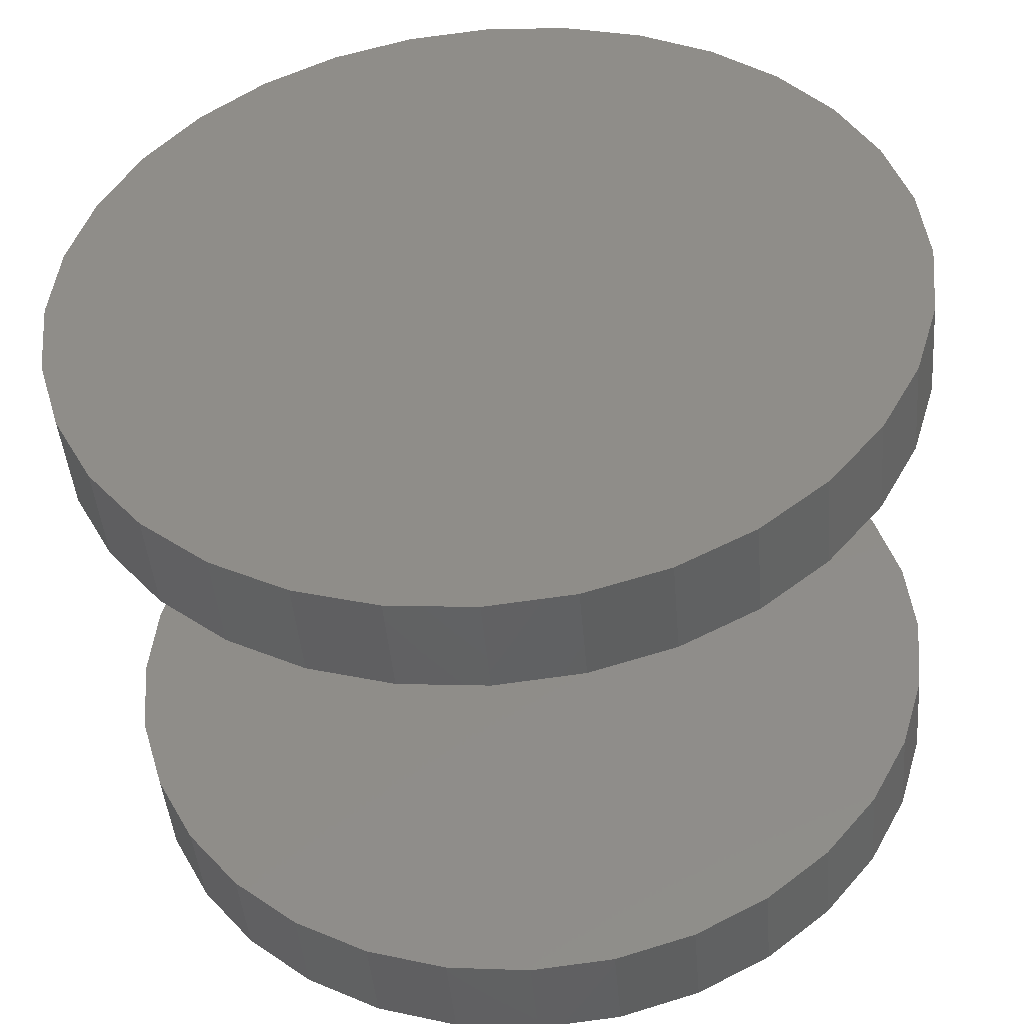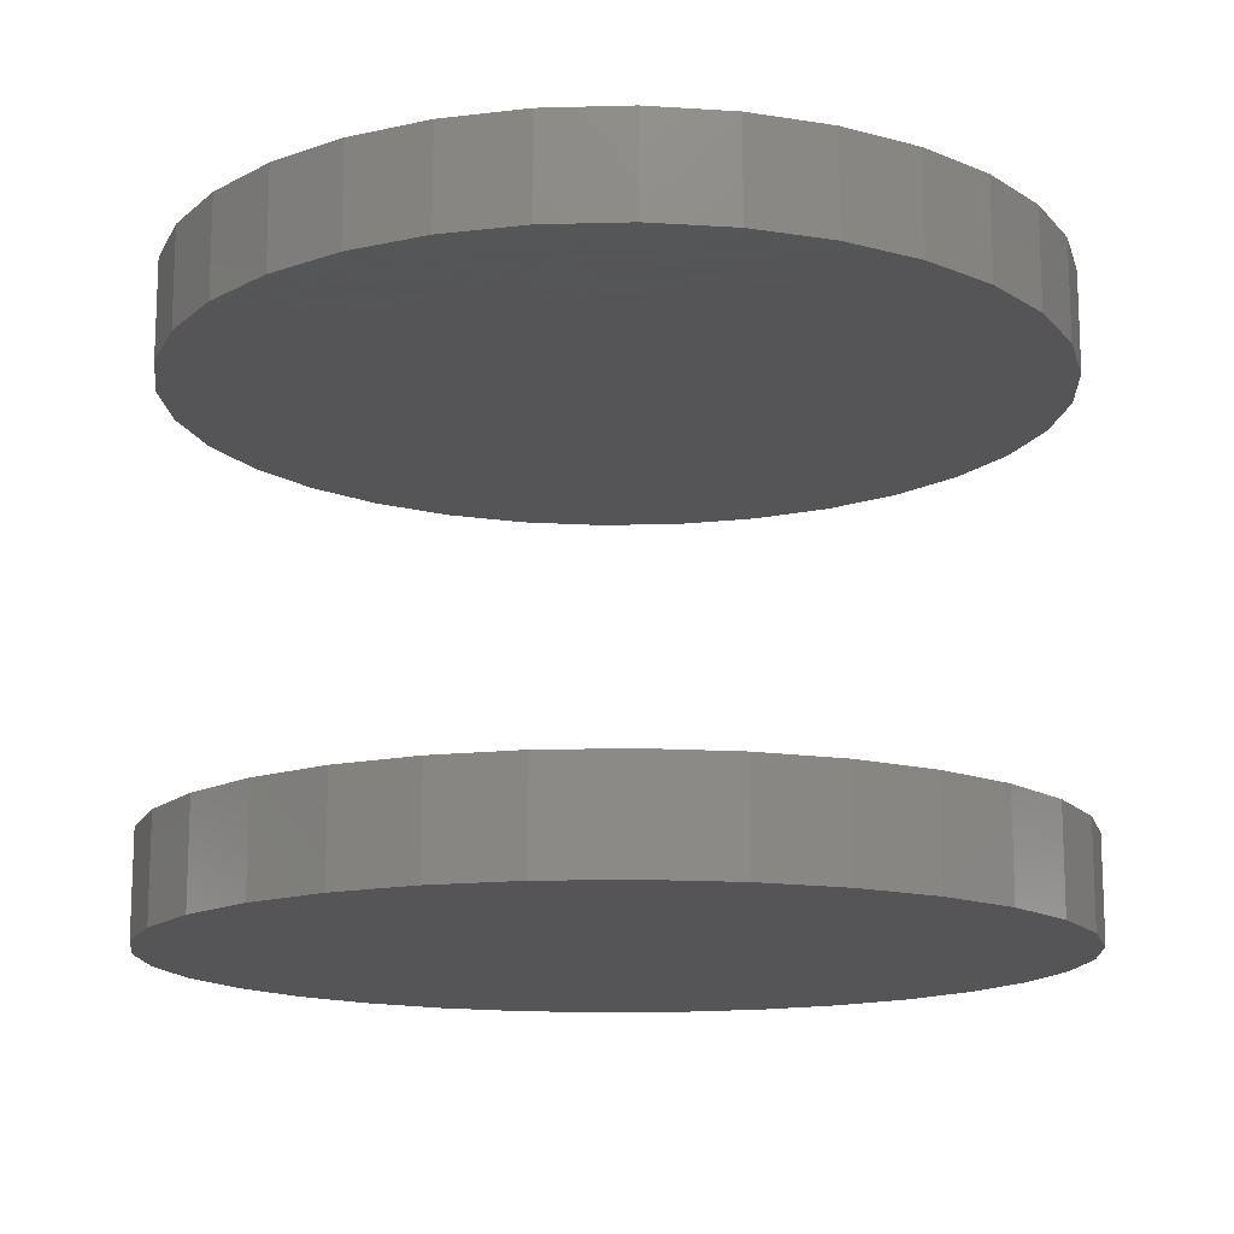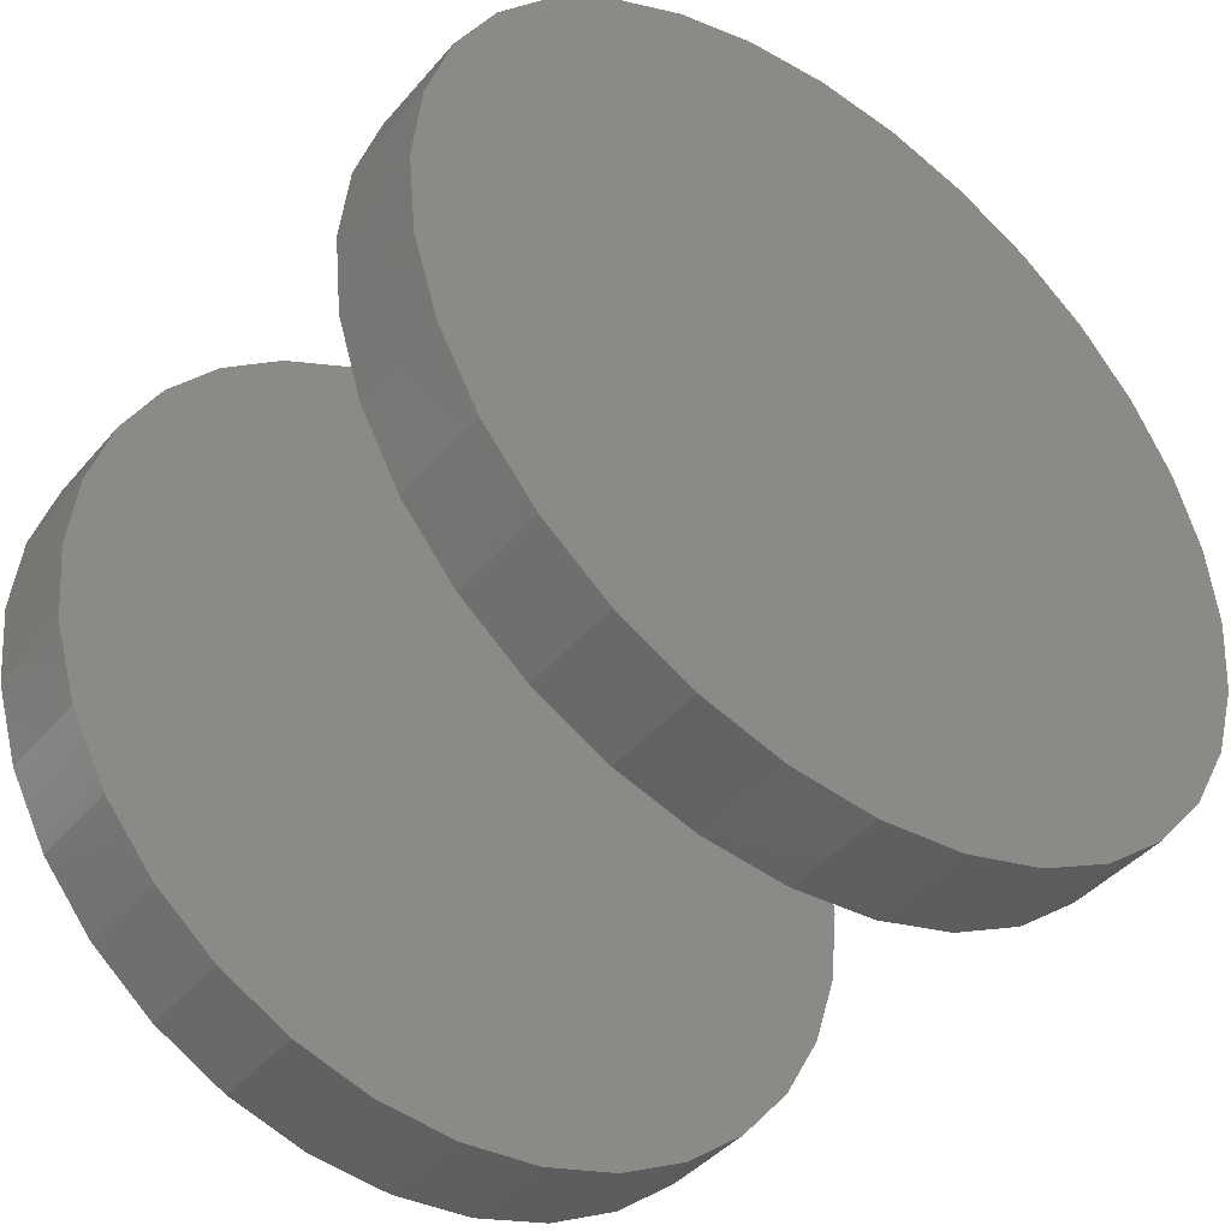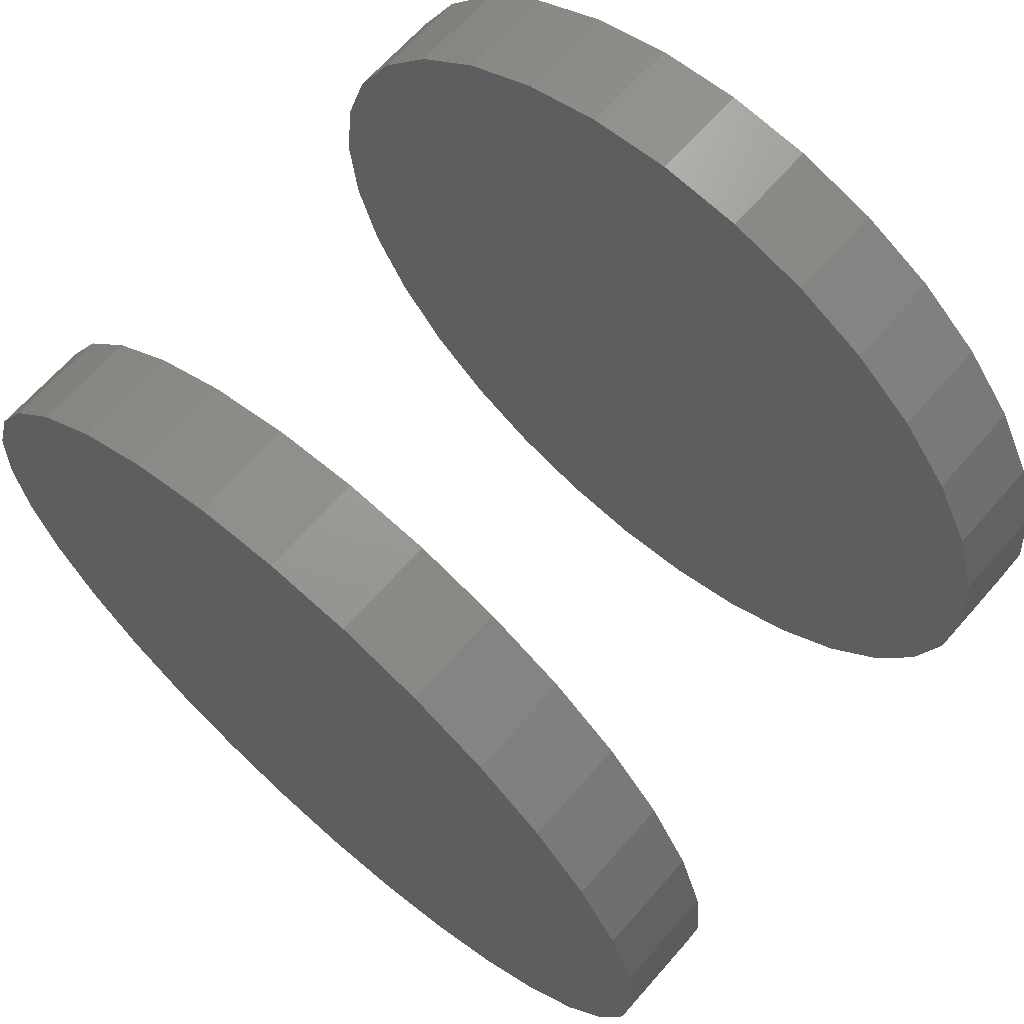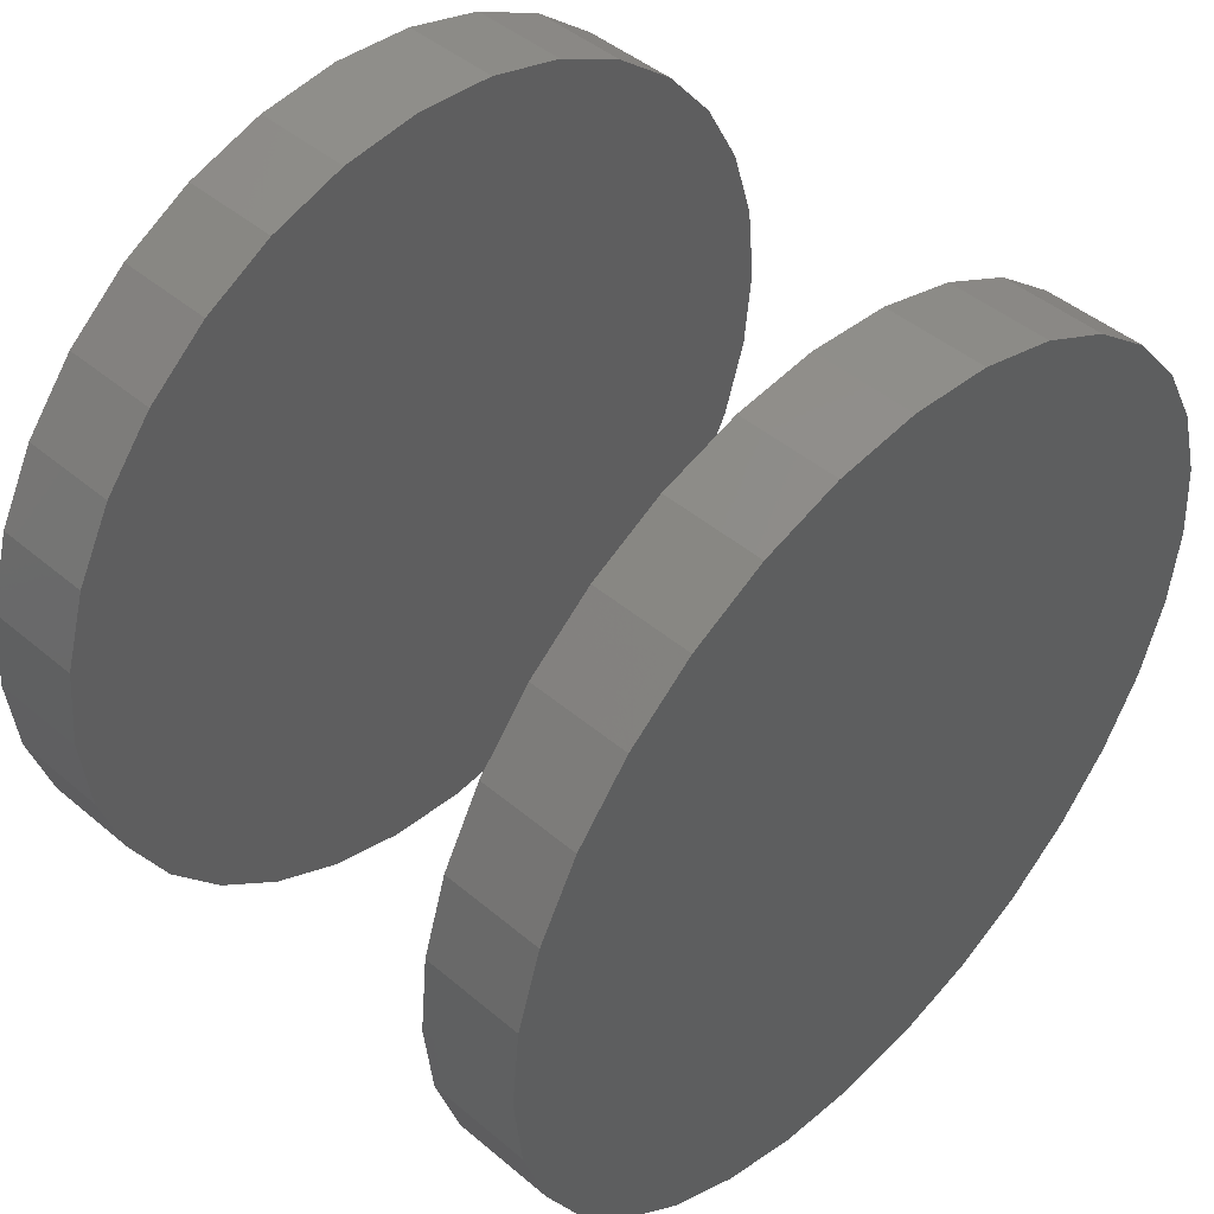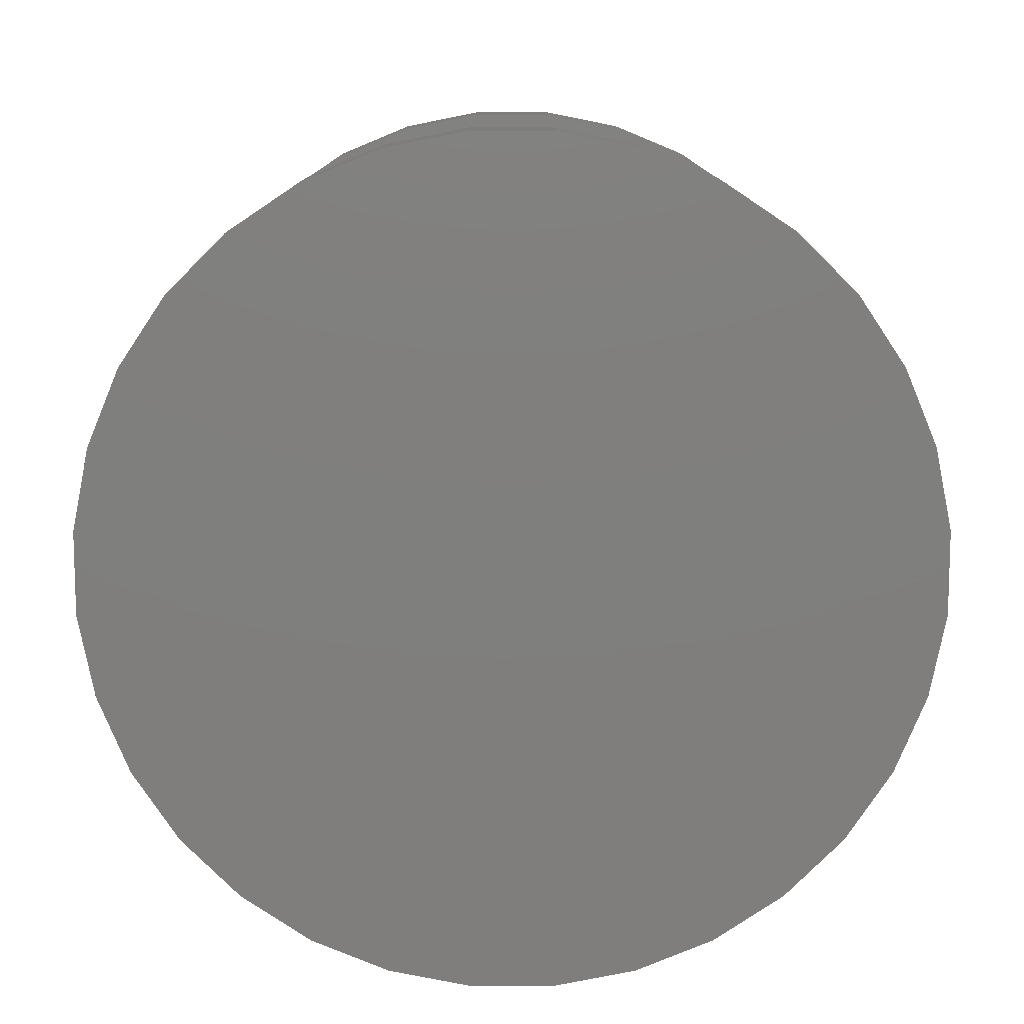
<metadata>
{"format":"stl","ext":"stl","renderer":"f3d","projection":"perspective","resolution":1024,"background":"white","views":[{"elev":-45.4,"azim":4.9,"up":"+Y"},{"elev":-14.4,"azim":-137.3,"up":"+Z"},{"elev":-42.8,"azim":142.9,"up":"+Y"},{"elev":66.7,"azim":-138.7,"up":"+Y"},{"elev":46.2,"azim":-46.2,"up":"+Y"},{"elev":-78.9,"azim":-73.1,"up":"+Z"}]}
</metadata>
<code>
# stl→obj: 128 verts, 248 faces
v 0.3947 0.002303 0.1641
v 0.3947 0.002303 0.1953
v 0.3973 0.02849 0.1641
v 0.3973 0.02849 0.1953
v 0.405 0.05366 0.1641
v 0.405 0.05366 0.1953
v 0.4174 0.07687 0.1641
v 0.4174 0.07687 0.1953
v 0.434 0.0972 0.1641
v 0.434 0.0972 0.1953
v 0.4544 0.1139 0.1641
v 0.4544 0.1139 0.1953
v 0.4776 0.1263 0.1641
v 0.4776 0.1263 0.1953
v 0.5028 0.1339 0.1641
v 0.5028 0.1339 0.1953
v 0.5289 0.1365 0.1641
v 0.5289 0.1365 0.1953
v 0.5551 0.1339 0.1641
v 0.5551 0.1339 0.1953
v 0.5803 0.1263 0.1641
v 0.5803 0.1263 0.1953
v 0.6035 0.1139 0.1641
v 0.6035 0.1139 0.1953
v 0.6238 0.0972 0.1641
v 0.6238 0.0972 0.1953
v 0.6405 0.07687 0.1641
v 0.6405 0.07687 0.1953
v 0.6529 0.05366 0.1641
v 0.6529 0.05366 0.1953
v 0.6606 0.02849 0.1641
v 0.6606 0.02849 0.1953
v 0.6632 0.002303 0.1641
v 0.6632 0.002303 0.1953
v 0.3947 0.002303 0
v 0.3947 0.002303 0.03125
v 0.3973 0.02849 0
v 0.3973 0.02849 0.03125
v 0.405 0.05366 0
v 0.405 0.05366 0.03125
v 0.4174 0.07687 0
v 0.4174 0.07687 0.03125
v 0.434 0.0972 0
v 0.434 0.0972 0.03125
v 0.4544 0.1139 0
v 0.4544 0.1139 0.03125
v 0.4776 0.1263 0
v 0.4776 0.1263 0.03125
v 0.5028 0.1339 0
v 0.5028 0.1339 0.03125
v 0.5289 0.1365 0
v 0.5289 0.1365 0.03125
v 0.5551 0.1339 0
v 0.5551 0.1339 0.03125
v 0.5803 0.1263 0
v 0.5803 0.1263 0.03125
v 0.6035 0.1139 0
v 0.6035 0.1139 0.03125
v 0.6238 0.0972 0
v 0.6238 0.0972 0.03125
v 0.6405 0.07687 0
v 0.6405 0.07687 0.03125
v 0.6529 0.05366 0
v 0.6529 0.05366 0.03125
v 0.6606 0.02849 0
v 0.6606 0.02849 0.03125
v 0.6632 0.002303 0
v 0.6632 0.002303 0.03125
v 0.6606 -0.02388 0.1641
v 0.6606 -0.02388 0.1953
v 0.6529 -0.04906 0.1641
v 0.6529 -0.04906 0.1953
v 0.6405 -0.07226 0.1641
v 0.6405 -0.07226 0.1953
v 0.6238 -0.0926 0.1641
v 0.6238 -0.0926 0.1953
v 0.6035 -0.1093 0.1641
v 0.6035 -0.1093 0.1953
v 0.5803 -0.1217 0.1641
v 0.5803 -0.1217 0.1953
v 0.5551 -0.1293 0.1641
v 0.5551 -0.1293 0.1953
v 0.5289 -0.1319 0.1641
v 0.5289 -0.1319 0.1953
v 0.5028 -0.1293 0.1641
v 0.5028 -0.1293 0.1953
v 0.4776 -0.1217 0.1641
v 0.4776 -0.1217 0.1953
v 0.4544 -0.1093 0.1641
v 0.4544 -0.1093 0.1953
v 0.434 -0.0926 0.1641
v 0.434 -0.0926 0.1953
v 0.4174 -0.07226 0.1641
v 0.4174 -0.07226 0.1953
v 0.405 -0.04906 0.1641
v 0.405 -0.04906 0.1953
v 0.3973 -0.02388 0.1641
v 0.3973 -0.02388 0.1953
v 0.6606 -0.02388 0
v 0.6606 -0.02388 0.03125
v 0.6529 -0.04906 0
v 0.6529 -0.04906 0.03125
v 0.6405 -0.07226 0
v 0.6405 -0.07226 0.03125
v 0.6238 -0.0926 0
v 0.6238 -0.0926 0.03125
v 0.6035 -0.1093 0
v 0.6035 -0.1093 0.03125
v 0.5803 -0.1217 0
v 0.5803 -0.1217 0.03125
v 0.5551 -0.1293 0
v 0.5551 -0.1293 0.03125
v 0.5289 -0.1319 0
v 0.5289 -0.1319 0.03125
v 0.5028 -0.1293 0
v 0.5028 -0.1293 0.03125
v 0.4776 -0.1217 0
v 0.4776 -0.1217 0.03125
v 0.4544 -0.1093 0
v 0.4544 -0.1093 0.03125
v 0.434 -0.0926 0
v 0.434 -0.0926 0.03125
v 0.4174 -0.07226 0
v 0.4174 -0.07226 0.03125
v 0.405 -0.04906 0
v 0.405 -0.04906 0.03125
v 0.3973 -0.02388 0
v 0.3973 -0.02388 0.03125
f 1 2 3
f 3 2 4
f 3 4 5
f 5 4 6
f 5 6 7
f 7 6 8
f 7 8 9
f 9 8 10
f 9 10 11
f 11 10 12
f 11 12 13
f 13 12 14
f 13 14 15
f 15 14 16
f 15 16 17
f 17 16 18
f 17 18 19
f 19 18 20
f 19 20 21
f 21 20 22
f 21 22 23
f 23 22 24
f 23 24 25
f 25 24 26
f 25 26 27
f 27 26 28
f 27 28 29
f 29 28 30
f 29 30 31
f 31 30 32
f 31 32 33
f 33 32 34
f 35 36 37
f 37 36 38
f 37 38 39
f 39 38 40
f 39 40 41
f 41 40 42
f 41 42 43
f 43 42 44
f 43 44 45
f 45 44 46
f 45 46 47
f 47 46 48
f 47 48 49
f 49 48 50
f 49 50 51
f 51 50 52
f 51 52 53
f 53 52 54
f 53 54 55
f 55 54 56
f 55 56 57
f 57 56 58
f 57 58 59
f 59 58 60
f 59 60 61
f 61 60 62
f 61 62 63
f 63 62 64
f 63 64 65
f 65 64 66
f 65 66 67
f 67 66 68
f 33 34 69
f 69 34 70
f 69 70 71
f 71 70 72
f 71 72 73
f 73 72 74
f 73 74 75
f 75 74 76
f 75 76 77
f 77 76 78
f 77 78 79
f 79 78 80
f 79 80 81
f 81 80 82
f 81 82 83
f 83 82 84
f 83 84 85
f 85 84 86
f 85 86 87
f 87 86 88
f 87 88 89
f 89 88 90
f 89 90 91
f 91 90 92
f 91 92 93
f 93 92 94
f 93 94 95
f 95 94 96
f 95 96 97
f 97 96 98
f 97 98 1
f 1 98 2
f 67 68 99
f 99 68 100
f 99 100 101
f 101 100 102
f 101 102 103
f 103 102 104
f 103 104 105
f 105 104 106
f 105 106 107
f 107 106 108
f 107 108 109
f 109 108 110
f 109 110 111
f 111 110 112
f 111 112 113
f 113 112 114
f 113 114 115
f 115 114 116
f 115 116 117
f 117 116 118
f 117 118 119
f 119 118 120
f 119 120 121
f 121 120 122
f 121 122 123
f 123 122 124
f 123 124 125
f 125 124 126
f 125 126 127
f 127 126 128
f 127 128 35
f 35 128 36
f 50 54 52
f 54 50 48
f 54 48 56
f 110 116 112
f 112 116 114
f 56 48 58
f 58 48 46
f 58 46 60
f 60 46 44
f 60 44 62
f 62 44 42
f 62 42 64
f 64 42 40
f 64 40 66
f 66 40 38
f 66 38 68
f 68 38 36
f 68 36 100
f 100 36 128
f 100 128 102
f 102 128 126
f 102 126 104
f 104 126 124
f 104 124 106
f 106 124 122
f 106 122 108
f 108 122 120
f 108 120 110
f 110 120 118
f 110 118 116
f 17 19 15
f 13 15 19
f 21 13 19
f 81 85 79
f 83 85 81
f 85 87 79
f 79 87 89
f 79 89 77
f 77 89 91
f 77 91 75
f 75 91 93
f 75 93 73
f 73 93 95
f 73 95 71
f 71 95 97
f 71 97 69
f 69 97 1
f 69 1 33
f 33 1 3
f 33 3 31
f 31 3 5
f 31 5 29
f 29 5 7
f 29 7 27
f 27 7 9
f 27 9 25
f 25 9 11
f 25 11 23
f 23 11 13
f 23 13 21
f 16 20 18
f 20 16 14
f 20 14 22
f 80 86 82
f 82 86 84
f 22 14 24
f 24 14 12
f 24 12 26
f 26 12 10
f 26 10 28
f 28 10 8
f 28 8 30
f 30 8 6
f 30 6 32
f 32 6 4
f 32 4 34
f 34 4 2
f 34 2 70
f 70 2 98
f 70 98 72
f 72 98 96
f 72 96 74
f 74 96 94
f 74 94 76
f 76 94 92
f 76 92 78
f 78 92 90
f 78 90 80
f 80 90 88
f 80 88 86
f 51 53 49
f 47 49 53
f 55 47 53
f 111 115 109
f 113 115 111
f 115 117 109
f 109 117 119
f 109 119 107
f 107 119 121
f 107 121 105
f 105 121 123
f 105 123 103
f 103 123 125
f 103 125 101
f 101 125 127
f 101 127 99
f 99 127 35
f 99 35 67
f 67 35 37
f 67 37 65
f 65 37 39
f 65 39 63
f 63 39 41
f 63 41 61
f 61 41 43
f 61 43 59
f 59 43 45
f 59 45 57
f 57 45 47
f 57 47 55

</code>
